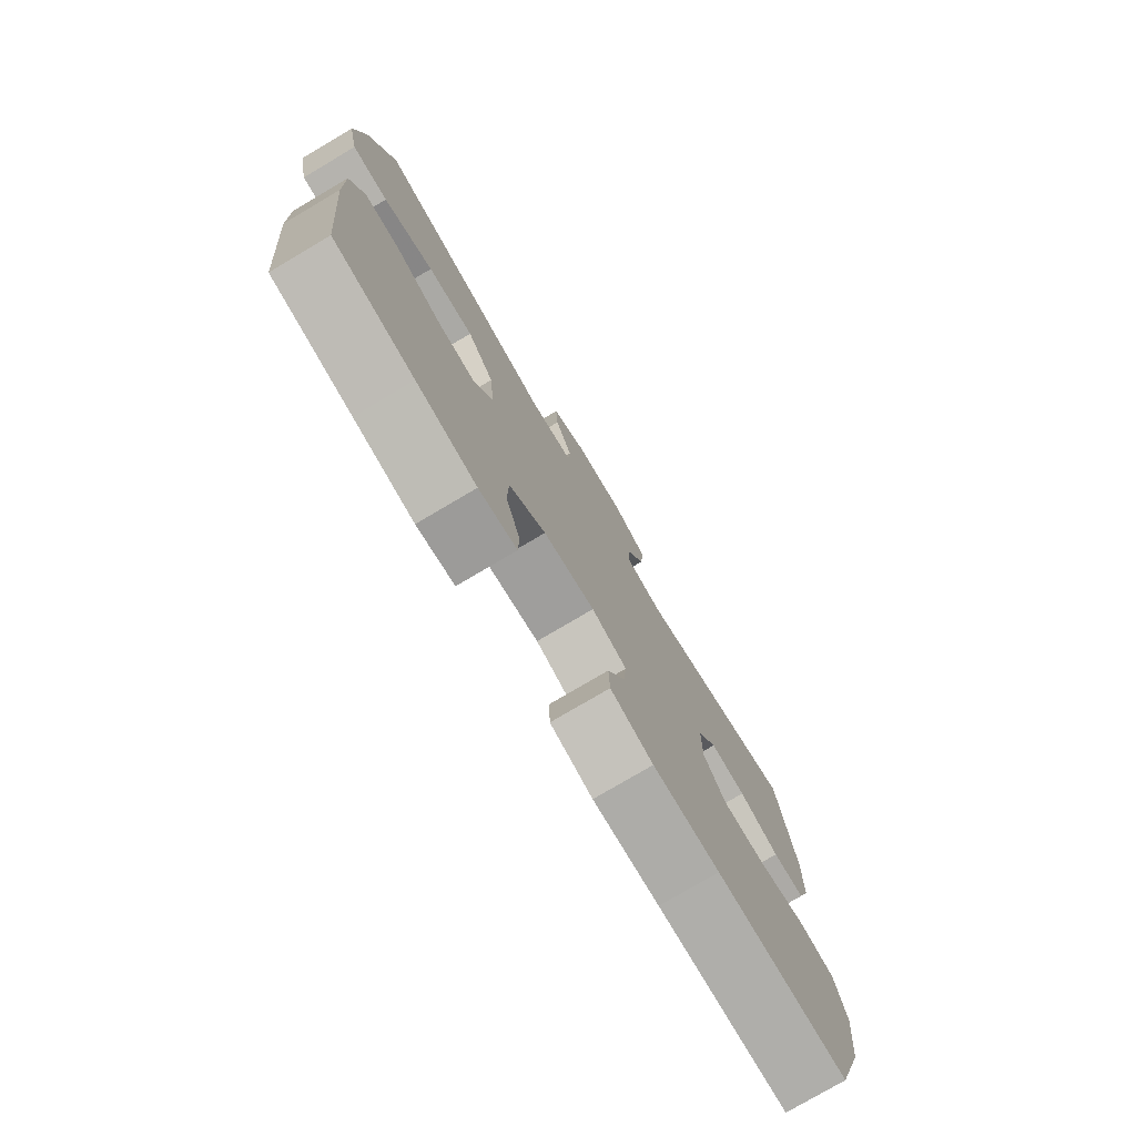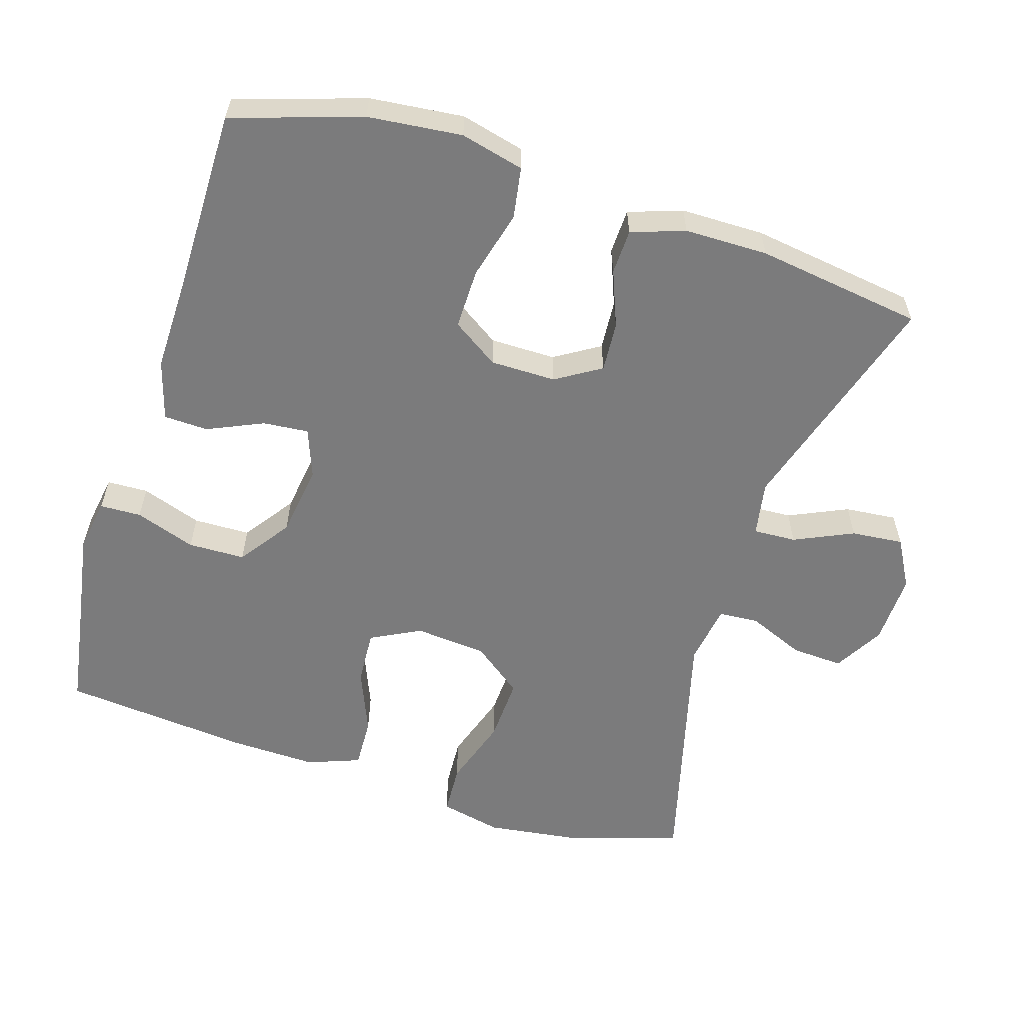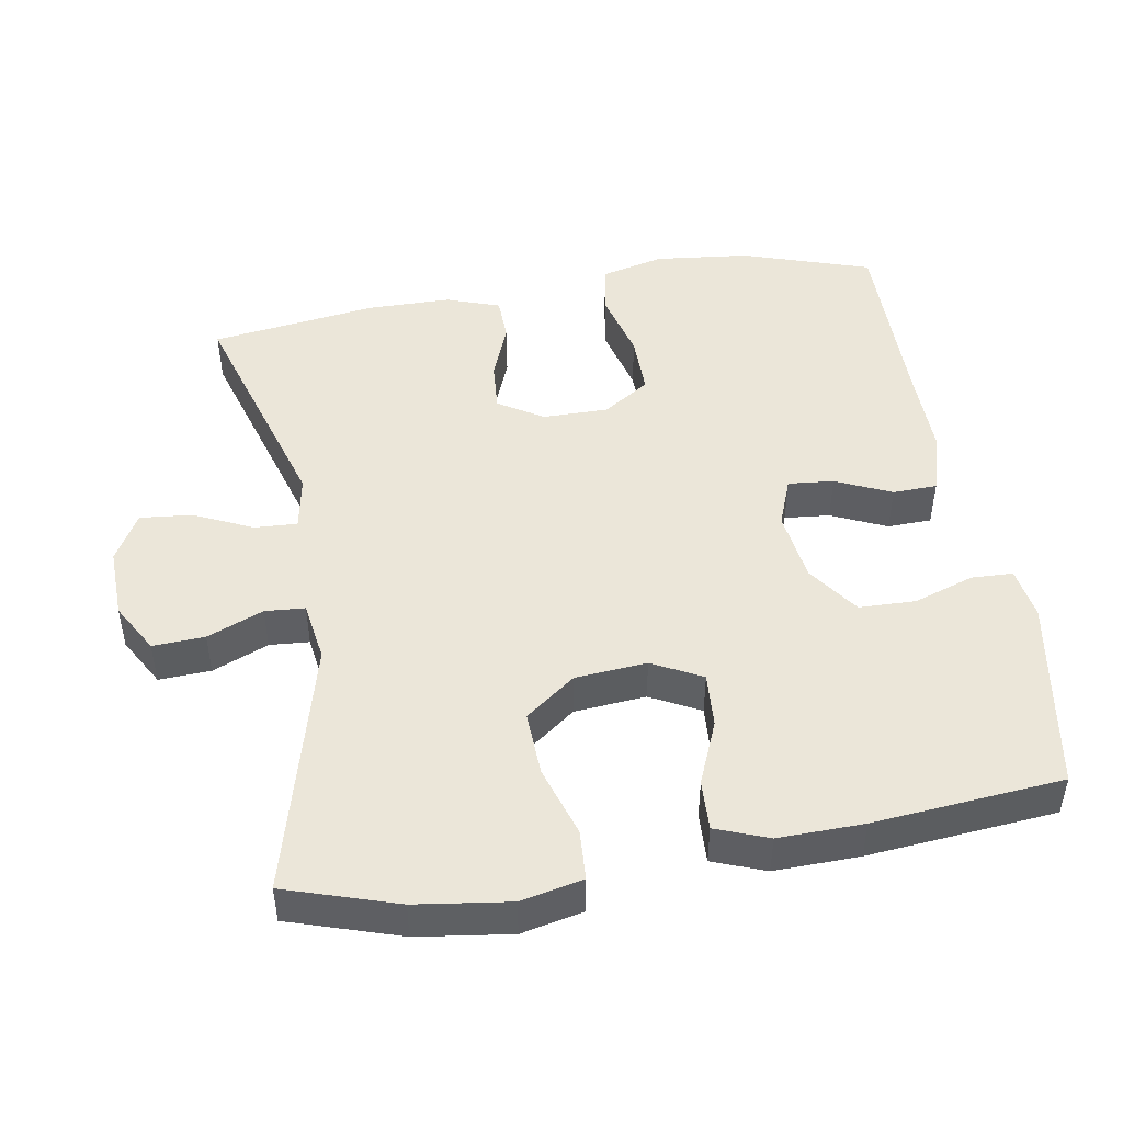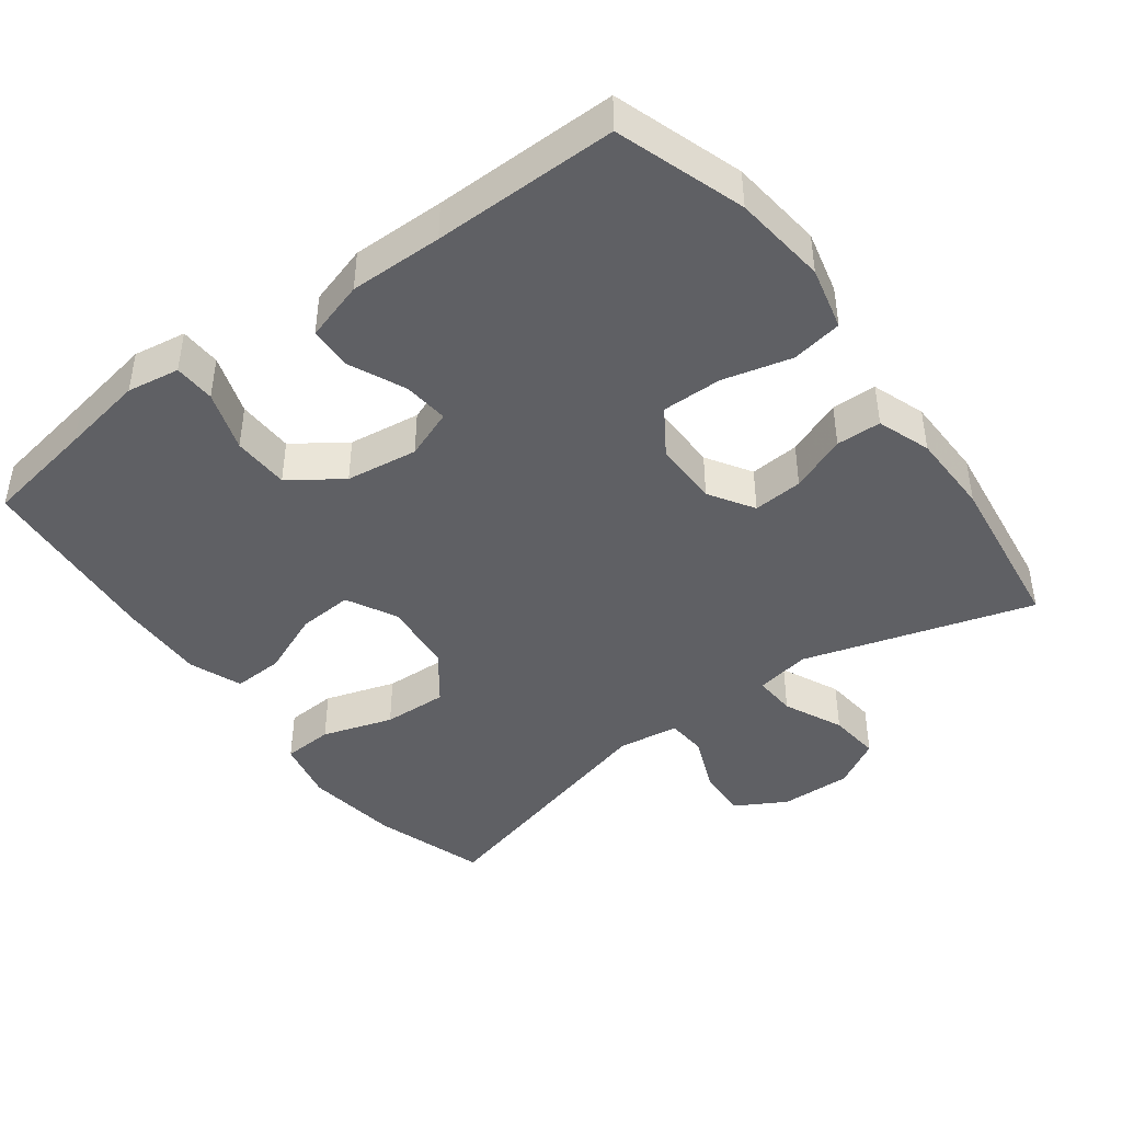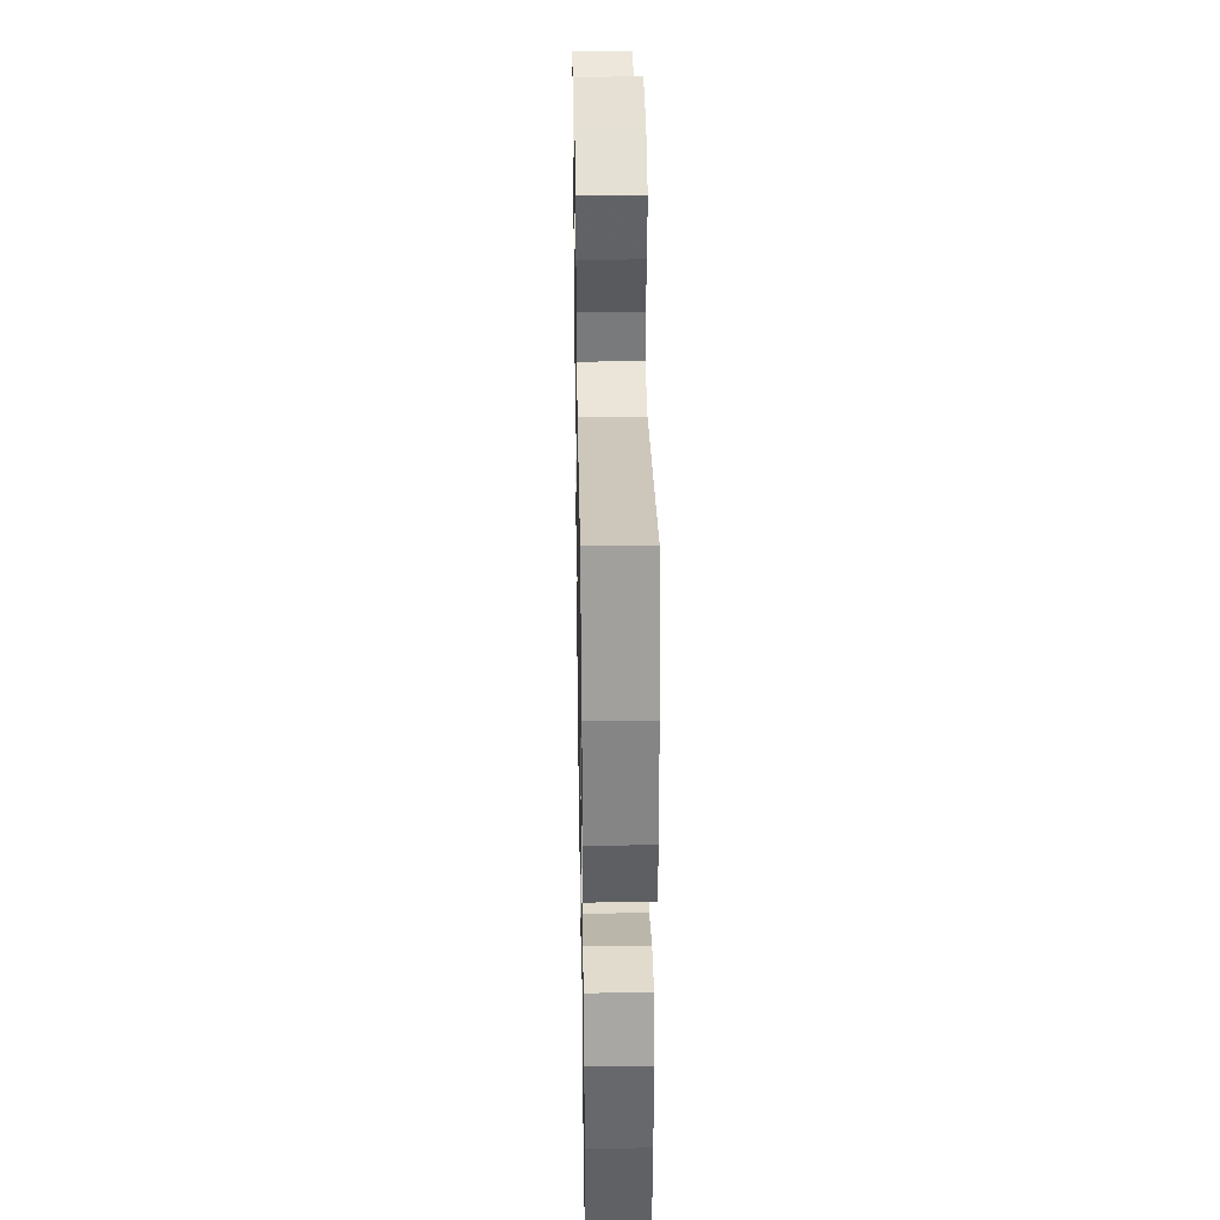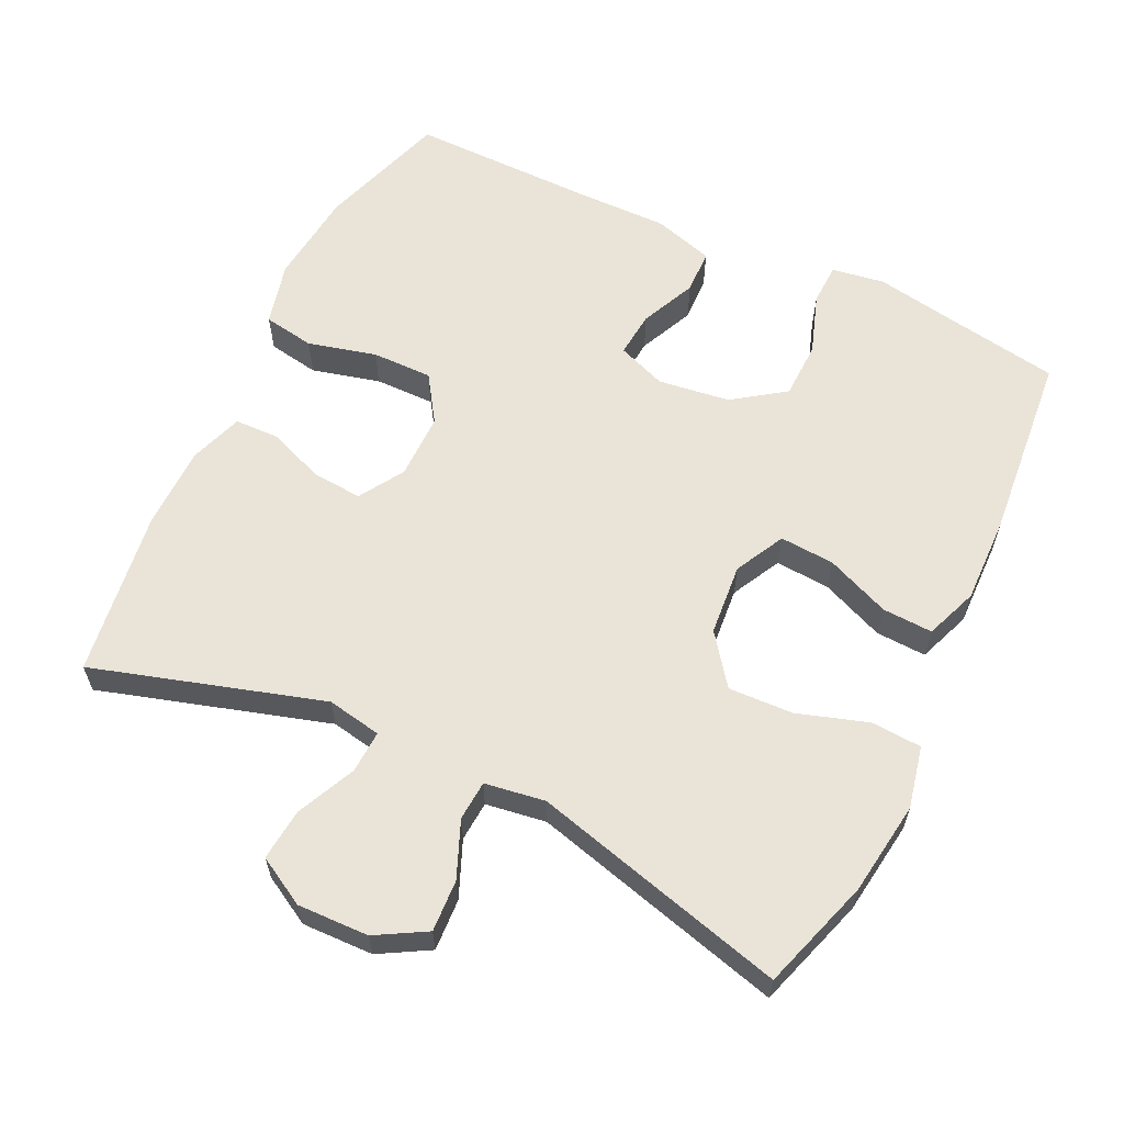
<metadata>
{"format":"obj","ext":"obj","renderer":"f3d","projection":"perspective","resolution":1024,"background":"white","views":[{"elev":-77.4,"azim":120.6,"up":"+Z"},{"elev":-58.5,"azim":-107.5,"up":"+Y"},{"elev":47.5,"azim":80.5,"up":"+Y"},{"elev":-43.7,"azim":-143.1,"up":"+Y"},{"elev":36.2,"azim":89.0,"up":"+Z"},{"elev":61.2,"azim":25.7,"up":"+Y"}]}
</metadata>
<code>
v 0.5 0.07 0.5
v 0.55 0.07 0.343
v 0.568 0.07 0.211
v 0.549 0.07 0.124
v 0.478 0.07 0.12
v 0.379 0.07 0.152
v 0.288 0.07 0.156
v 0.235 0.07 0.086
v 0.226 0.07 -0.015
v 0.262 0.07 -0.085
v 0.339 0.07 -0.08
v 0.429 0.07 -0.043
v 0.5 0.07 -0.04
v 0.528 0.07 -0.114
v 0.525 0.07 -0.234
v 0.5 0.07 -0.5
v 0.343 0.07 -0.526
v 0.226 0.07 -0.546
v 0.152 0.07 -0.534
v 0.15 0.07 -0.476
v 0.179 0.07 -0.391
v 0.177 0.07 -0.311
v 0.105 0.07 -0.26
v 0.004 0.07 -0.246
v -0.065 0.07 -0.272
v -0.059 0.07 -0.336
v -0.024 0.07 -0.414
v -0.026 0.07 -0.476
v -0.11 0.07 -0.501
v -0.241 0.07 -0.499
v -0.5 0.07 -0.5
v -0.559 0.07 -0.319
v -0.573 0.07 -0.187
v -0.551 0.07 -0.098
v -0.479 0.07 -0.086
v -0.383 0.07 -0.111
v -0.298 0.07 -0.112
v -0.255 0.07 -0.047
v -0.255 0.07 0.045
v -0.294 0.07 0.108
v -0.364 0.07 0.103
v -0.443 0.07 0.072
v -0.506 0.07 0.074
v -0.532 0.07 0.149
v -0.533 0.07 0.266
v -0.5 0.07 0.5
v -0.178 0.07 0.402
v -0.101 0.07 0.416
v -0.104 0.07 0.476
v -0.142 0.07 0.559
v -0.149 0.07 0.632
v -0.081 0.07 0.67
v 0.019 0.07 0.667
v 0.089 0.07 0.627
v 0.085 0.07 0.554
v 0.052 0.07 0.475
v 0.056 0.07 0.419
v 0.141 0.07 0.406
v 0.5 0 0.5
v 0.55 0 0.343
v 0.568 0 0.211
v 0.549 0 0.124
v 0.478 0 0.12
v 0.379 0 0.152
v 0.288 0 0.156
v 0.235 0 0.086
v 0.226 0 -0.015
v 0.262 0 -0.085
v 0.339 0 -0.08
v 0.429 0 -0.043
v 0.5 0 -0.04
v 0.528 0 -0.114
v 0.525 0 -0.234
v 0.5 0 -0.5
v 0.343 0 -0.526
v 0.226 0 -0.546
v 0.152 0 -0.534
v 0.15 0 -0.476
v 0.179 0 -0.391
v 0.177 0 -0.311
v 0.105 0 -0.26
v 0.004 0 -0.246
v -0.065 0 -0.272
v -0.059 0 -0.336
v -0.024 0 -0.414
v -0.026 0 -0.476
v -0.11 0 -0.501
v -0.241 0 -0.499
v -0.5 0 -0.5
v -0.559 0 -0.319
v -0.573 0 -0.187
v -0.551 0 -0.098
v -0.479 0 -0.086
v -0.383 0 -0.111
v -0.298 0 -0.112
v -0.255 0 -0.047
v -0.255 0 0.045
v -0.294 0 0.108
v -0.364 0 0.103
v -0.443 0 0.072
v -0.506 0 0.074
v -0.532 0 0.149
v -0.533 0 0.266
v -0.5 0 0.5
v -0.178 0 0.402
v -0.101 0 0.416
v -0.104 0 0.476
v -0.142 0 0.559
v -0.149 0 0.632
v -0.081 0 0.67
v 0.019 0 0.667
v 0.089 0 0.627
v 0.085 0 0.554
v 0.052 0 0.475
v 0.056 0 0.419
v 0.141 0 0.406
f 53 54 55 56
f 53 56 57
f 52 53 57
f 49 50 51 52
f 48 49 52 57
f 47 48 57 58
f 45 46 47
f 44 45 47 58
f 41 42 43 44
f 40 41 44 58
f 33 34 35 36
f 33 36 37
f 30 31 32 33
f 30 33 37
f 29 30 37 38
f 26 27 28 29
f 25 26 29 38
f 18 19 20 21
f 17 18 21 22
f 16 17 22
f 15 16 22 23
f 11 12 13 14
f 10 11 14 15
f 3 4 5 6
f 3 6 7
f 2 3 7
f 1 2 7
f 39 40 58 1
f 24 25 38 39
f 10 15 23 24
f 9 10 24 39
f 8 9 39
f 1 7 8 39
f 114 113 112 111
f 115 114 111
f 115 111 110
f 110 109 108 107
f 115 110 107 106
f 116 115 106 105
f 105 104 103
f 116 105 103 102
f 102 101 100 99
f 116 102 99 98
f 94 93 92 91
f 95 94 91
f 91 90 89 88
f 95 91 88
f 96 95 88 87
f 87 86 85 84
f 96 87 84 83
f 79 78 77 76
f 80 79 76 75
f 80 75 74
f 81 80 74 73
f 72 71 70 69
f 73 72 69 68
f 64 63 62 61
f 65 64 61
f 65 61 60
f 65 60 59
f 59 116 98 97
f 97 96 83 82
f 82 81 73 68
f 97 82 68 67
f 97 67 66
f 97 66 65 59
f 1 59 60 2
f 2 60 61 3
f 3 61 62 4
f 4 62 63 5
f 5 63 64 6
f 6 64 65 7
f 7 65 66 8
f 8 66 67 9
f 9 67 68 10
f 10 68 69 11
f 11 69 70 12
f 12 70 71 13
f 13 71 72 14
f 14 72 73 15
f 15 73 74 16
f 16 74 75 17
f 17 75 76 18
f 18 76 77 19
f 19 77 78 20
f 20 78 79 21
f 21 79 80 22
f 22 80 81 23
f 23 81 82 24
f 24 82 83 25
f 25 83 84 26
f 26 84 85 27
f 27 85 86 28
f 28 86 87 29
f 29 87 88 30
f 30 88 89 31
f 31 89 90 32
f 32 90 91 33
f 33 91 92 34
f 34 92 93 35
f 35 93 94 36
f 36 94 95 37
f 37 95 96 38
f 38 96 97 39
f 39 97 98 40
f 40 98 99 41
f 41 99 100 42
f 42 100 101 43
f 43 101 102 44
f 44 102 103 45
f 45 103 104 46
f 46 104 105 47
f 47 105 106 48
f 48 106 107 49
f 49 107 108 50
f 50 108 109 51
f 51 109 110 52
f 52 110 111 53
f 53 111 112 54
f 54 112 113 55
f 55 113 114 56
f 56 114 115 57
f 57 115 116 58
f 58 116 59 1

</code>
